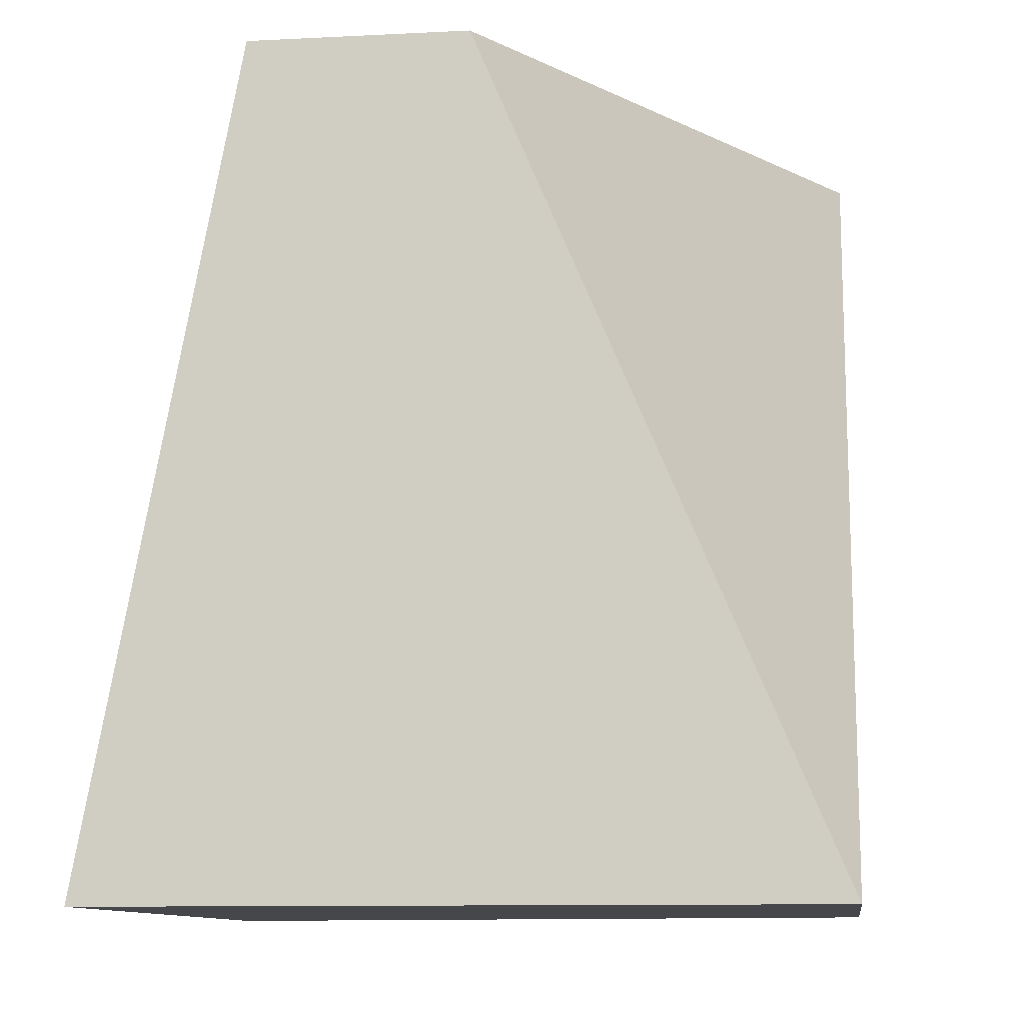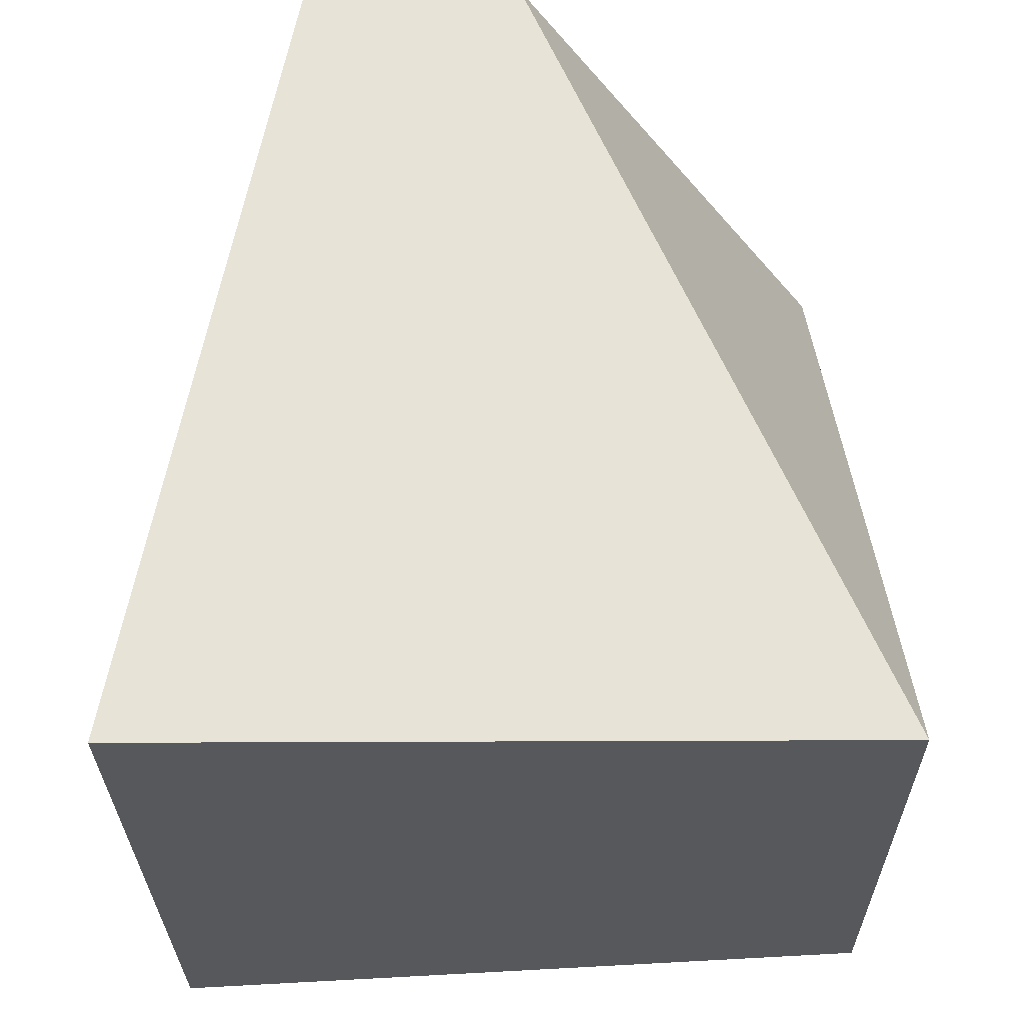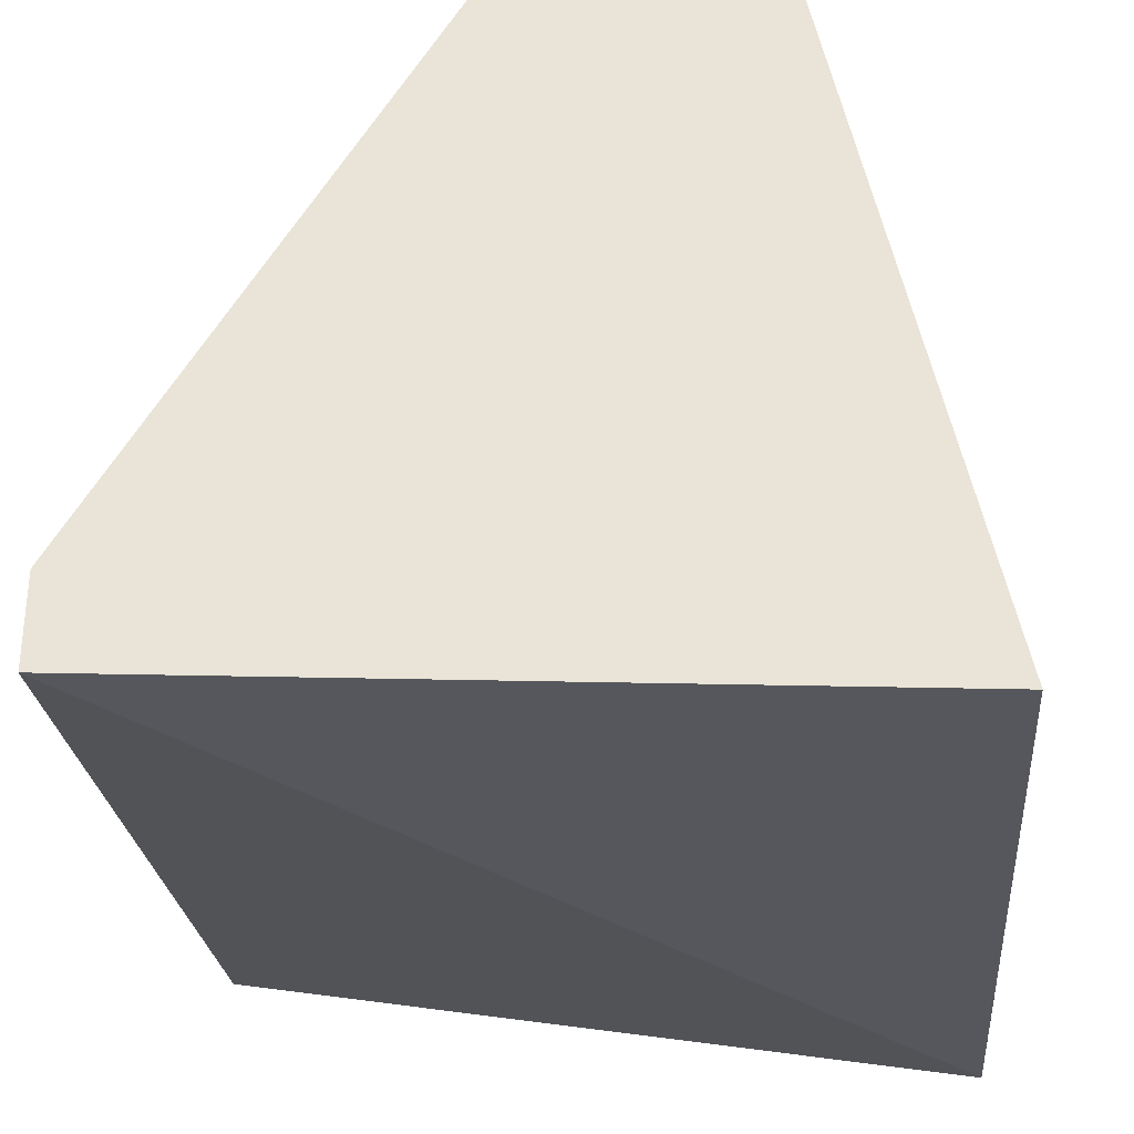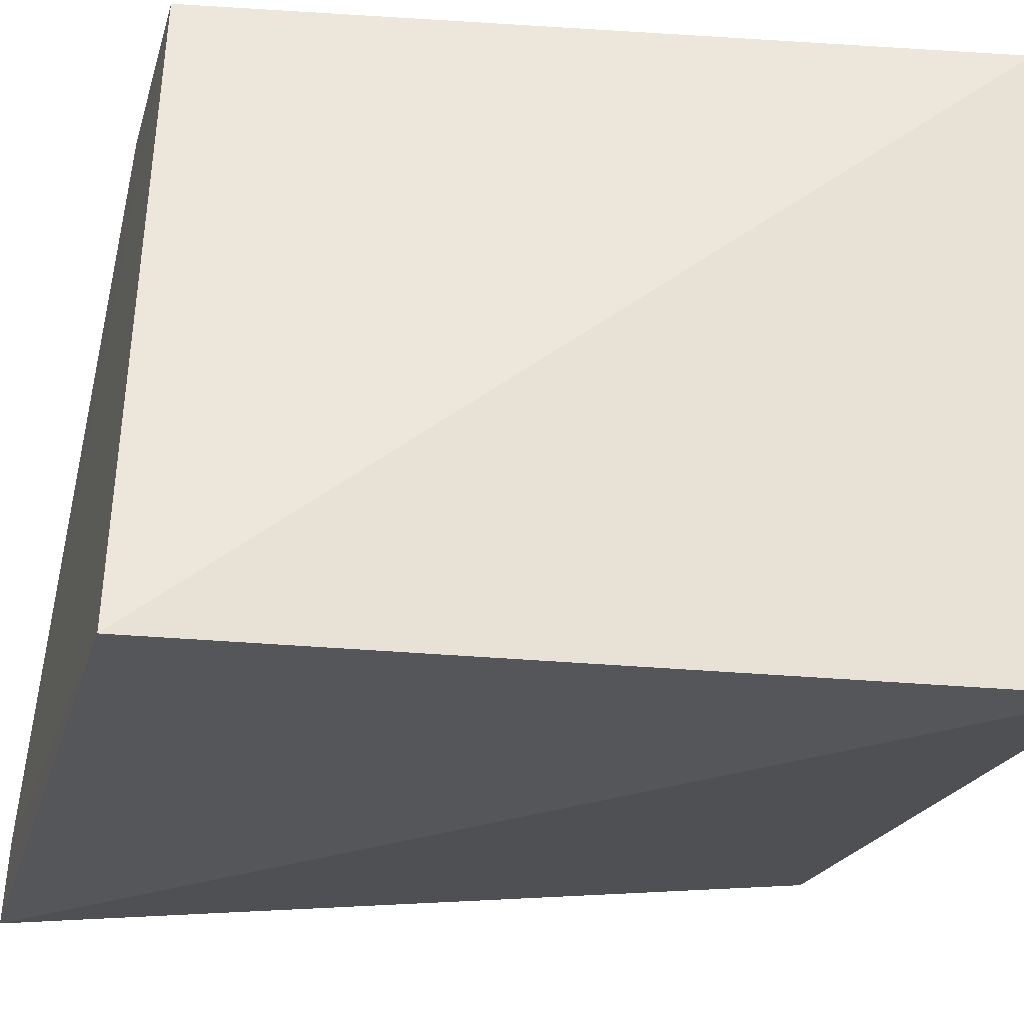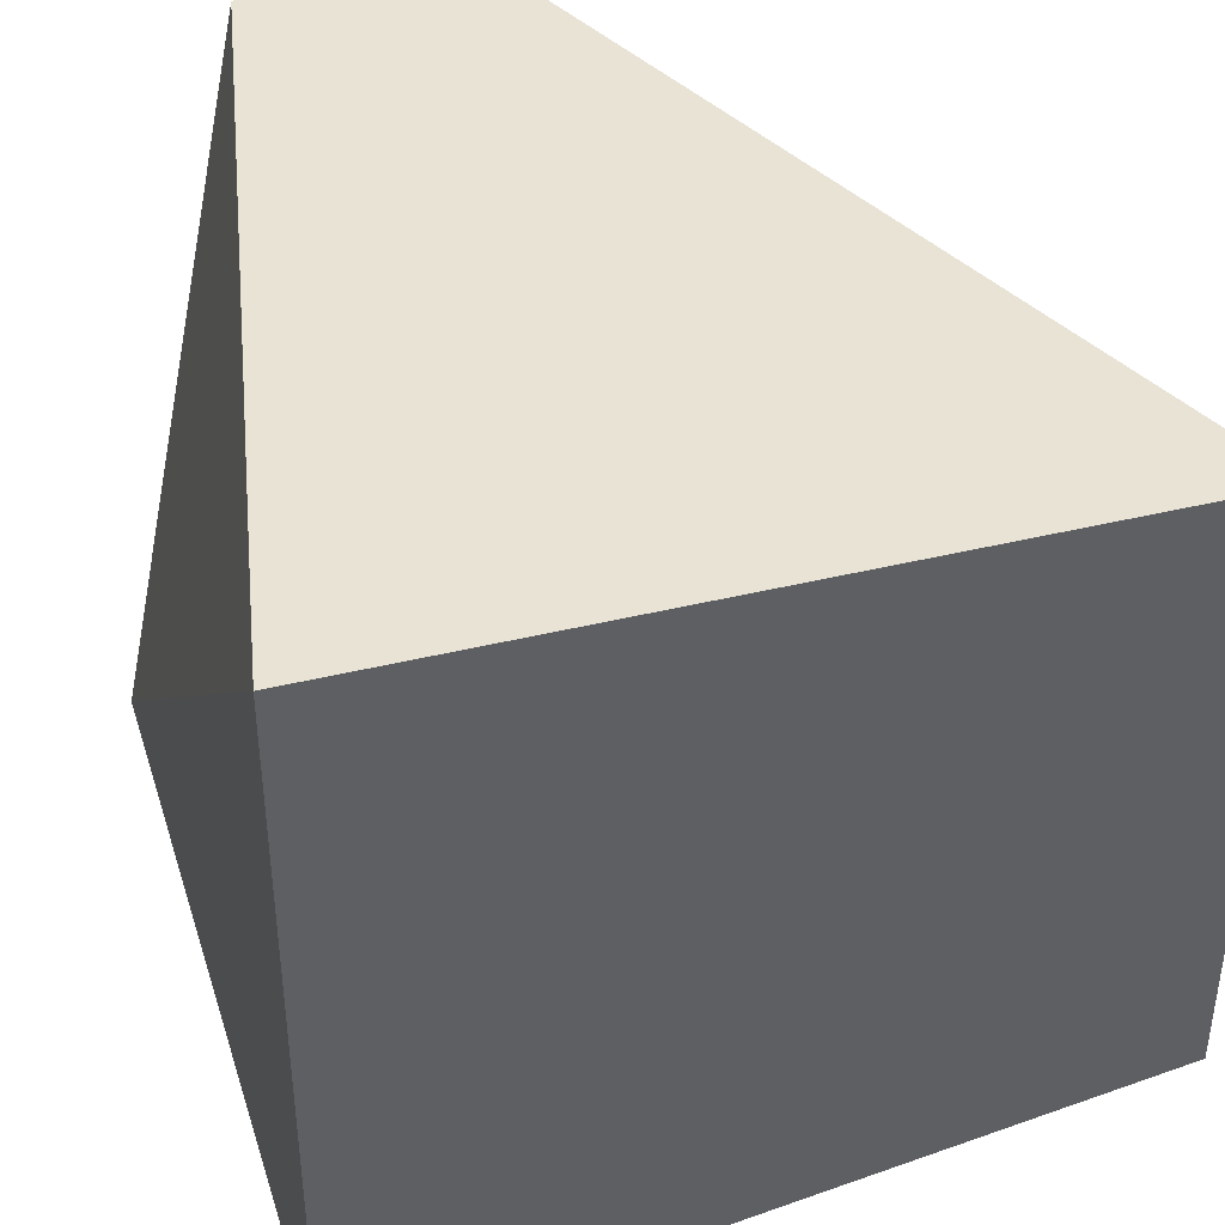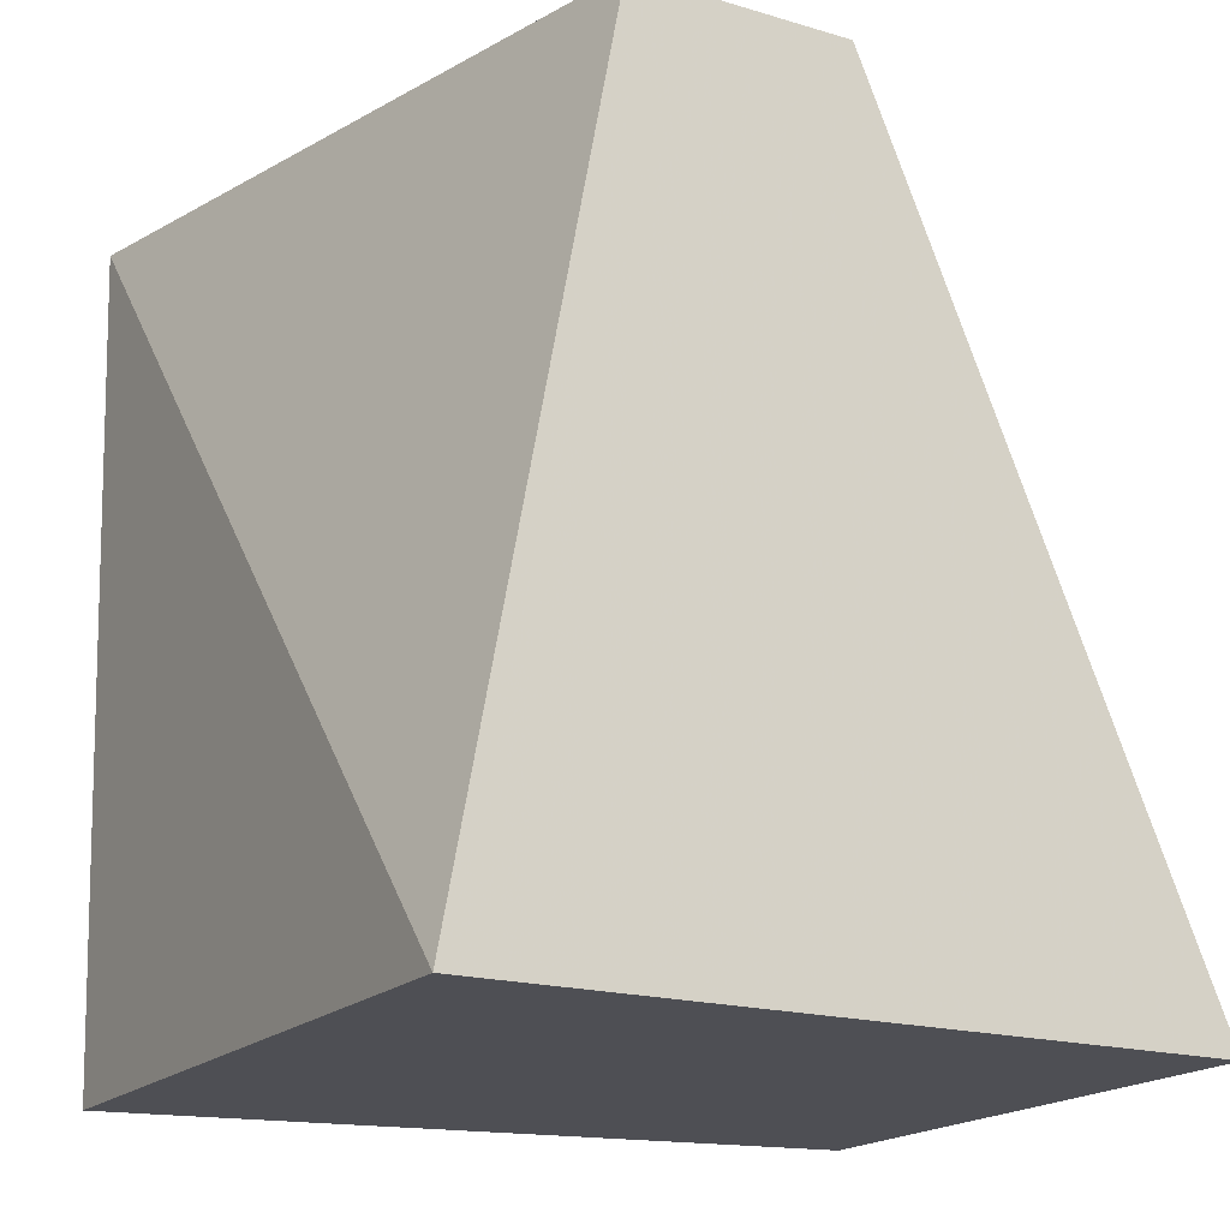
<metadata>
{"format":"obj","ext":"obj","renderer":"f3d","projection":"perspective","resolution":1024,"background":"white","views":[{"elev":-10.6,"azim":-172.3,"up":"+Z"},{"elev":-28.2,"azim":-179.5,"up":"+Z"},{"elev":-32.0,"azim":4.3,"up":"+Y"},{"elev":-30.8,"azim":74.3,"up":"+Y"},{"elev":41.1,"azim":163.4,"up":"+Y"},{"elev":-18.4,"azim":150.5,"up":"+Z"}]}
</metadata>
<code>
v -0.06653 0.4084 0.1276
v -0.0555 0.3533 0.1299
v -0.0555 0.4084 0.06826
v -0.1073 0.4084 0.06826
v -0.1073 0.3566 0.1297
v -0.0555 0.3579 0.06826
v -0.1073 0.363 0.1295
v -0.1073 0.3665 0.06826
v -0.08221 0.4084 0.1276
f 1 2 3
f 1 3 4
f 6 3 2
f 6 4 3
f 6 2 5
f 7 5 2
f 7 2 1
f 8 6 5
f 8 4 6
f 8 7 4
f 8 5 7
f 9 7 1
f 9 1 4
f 9 4 7

</code>
